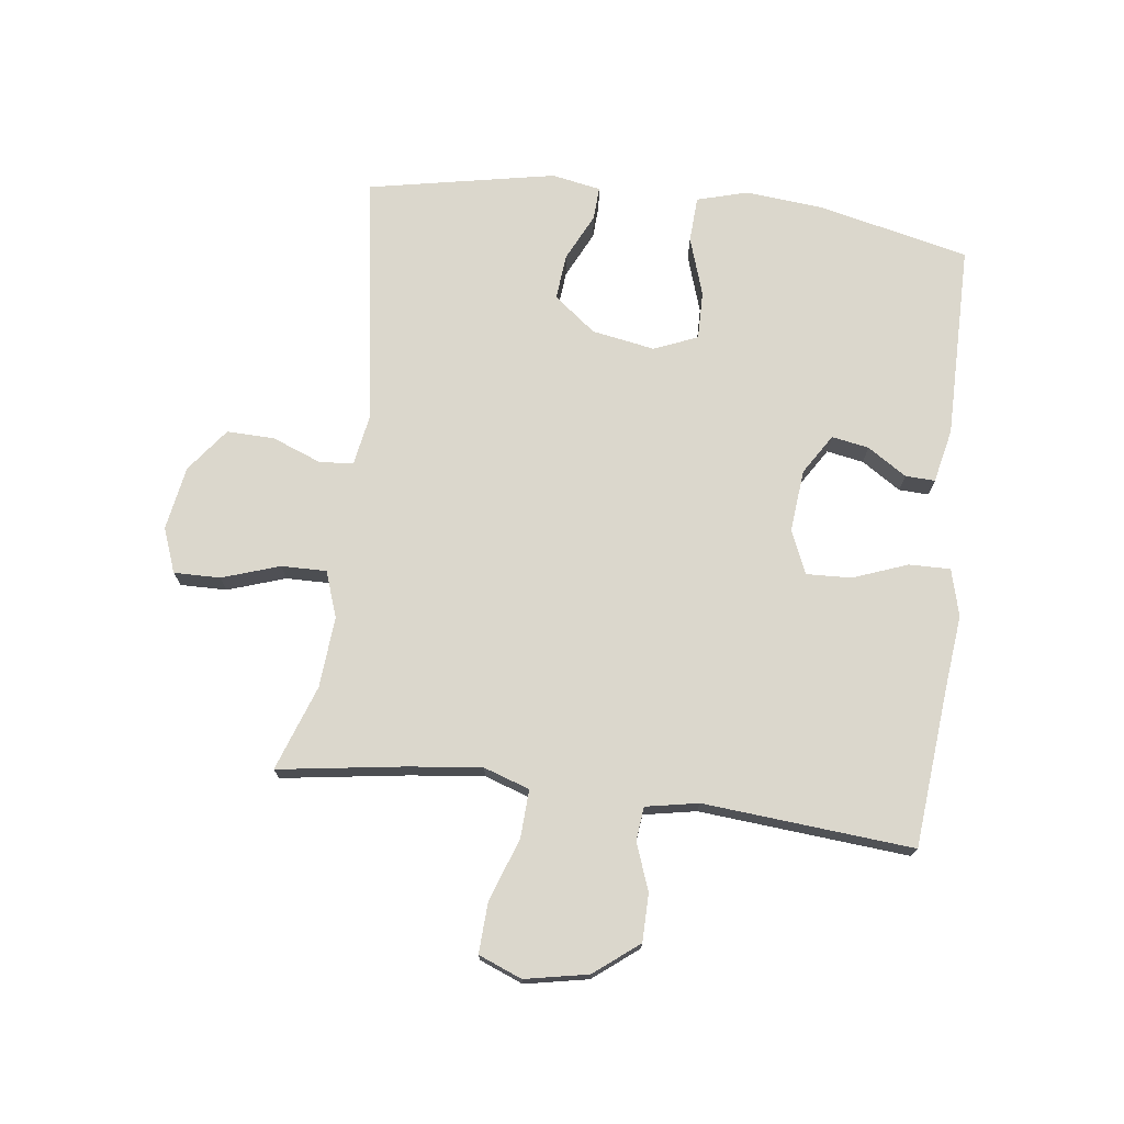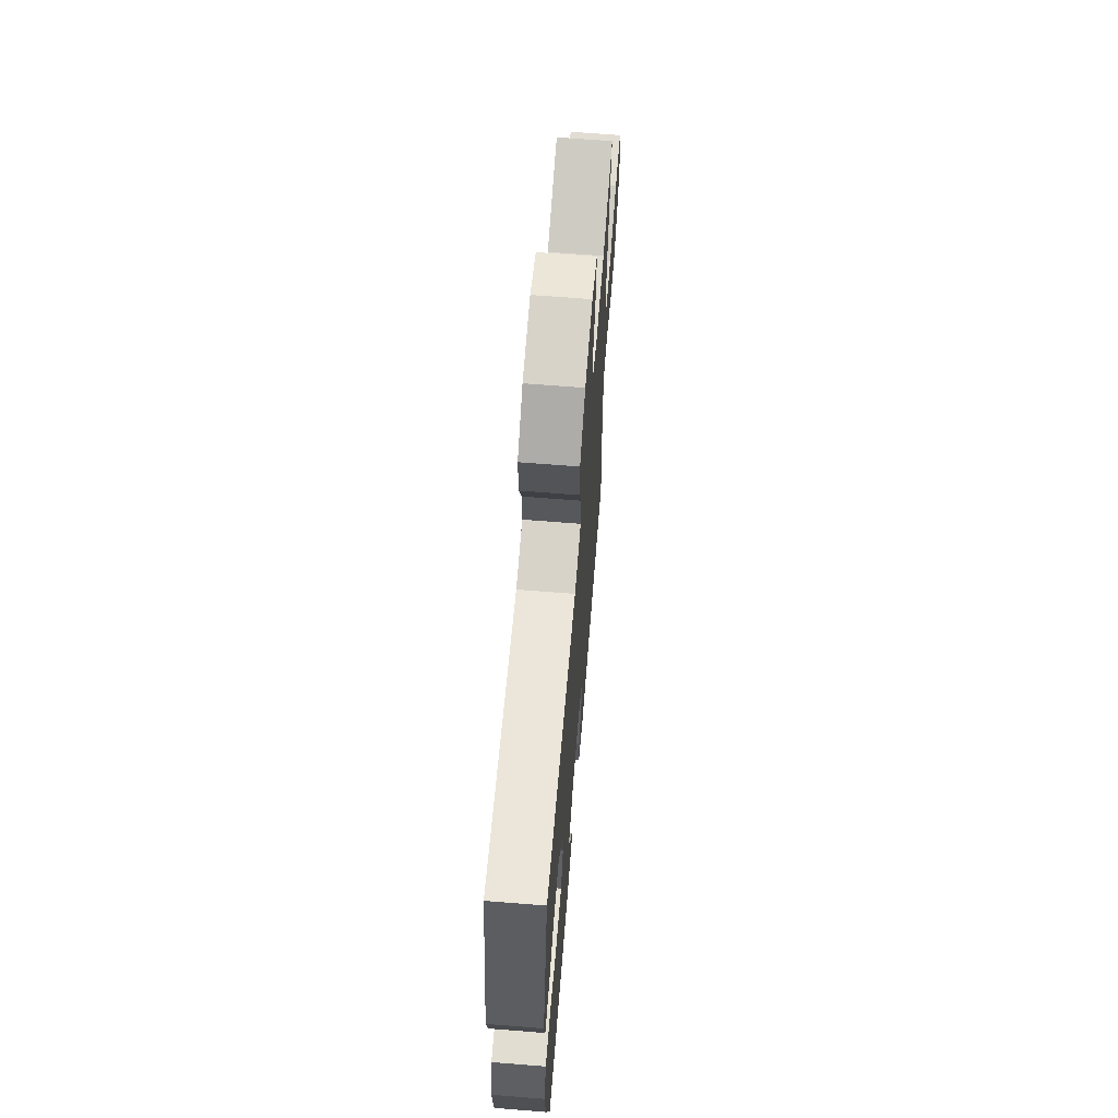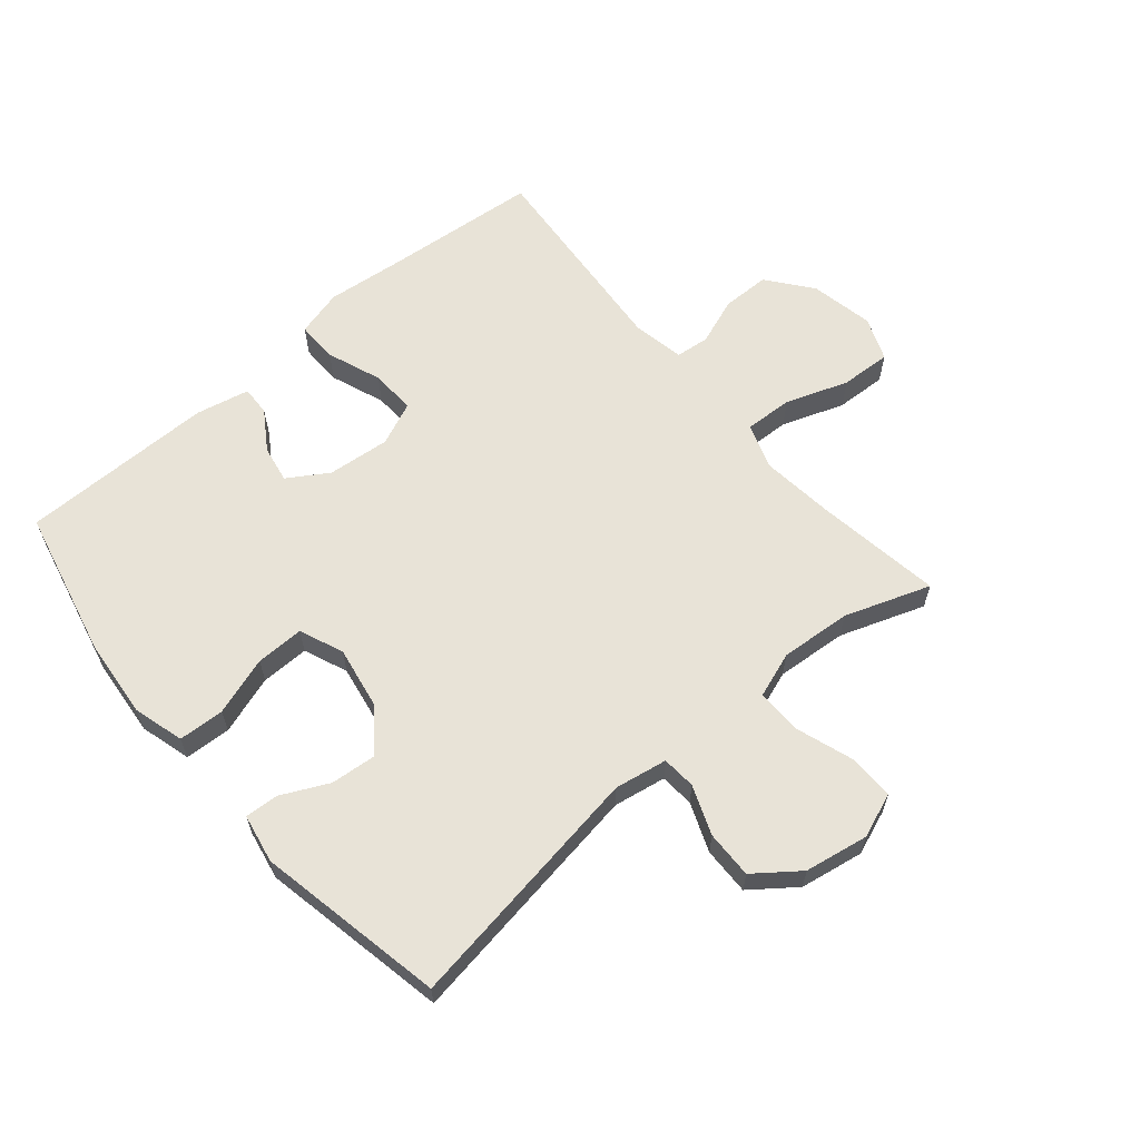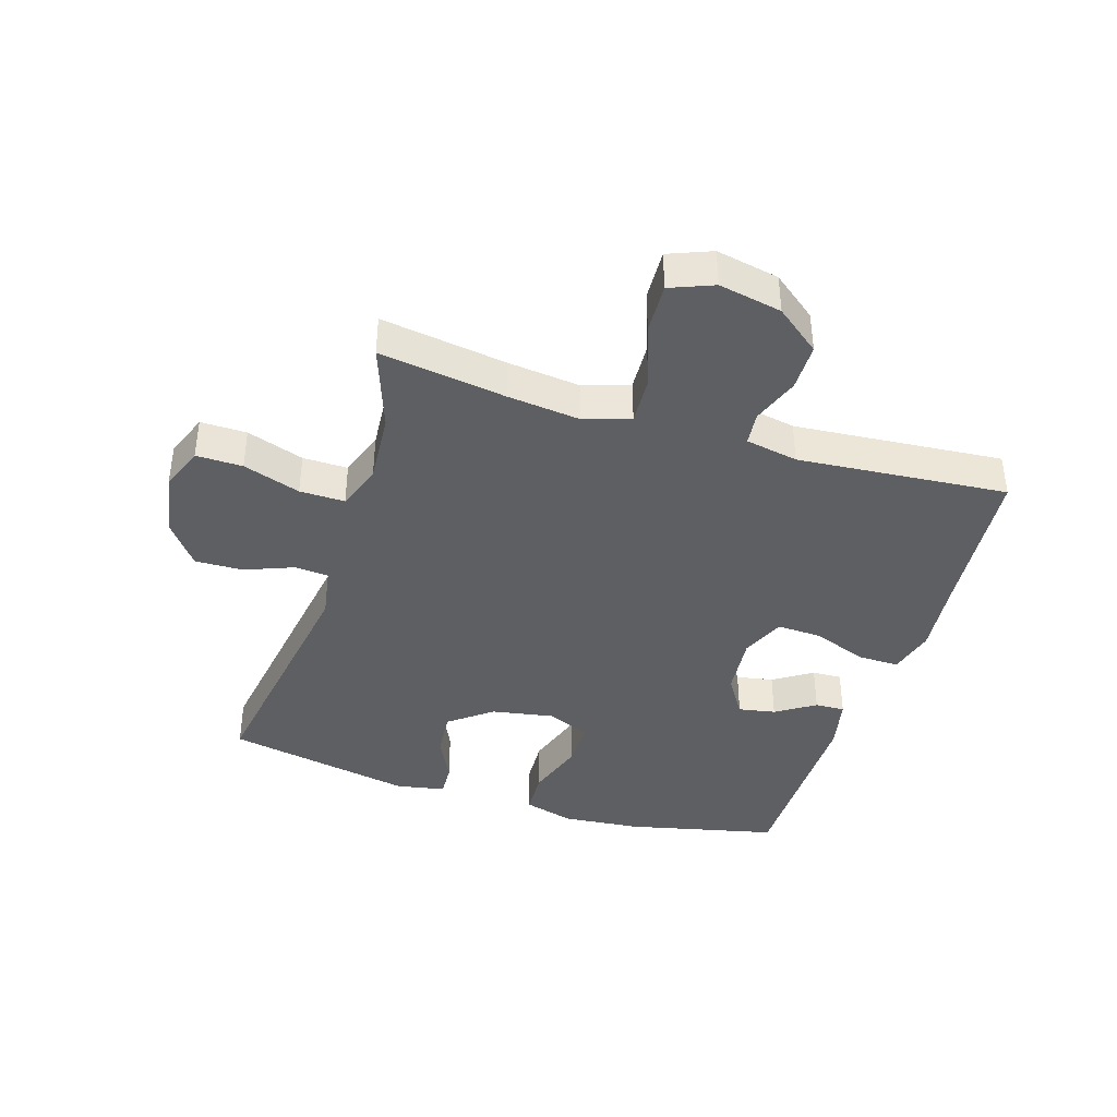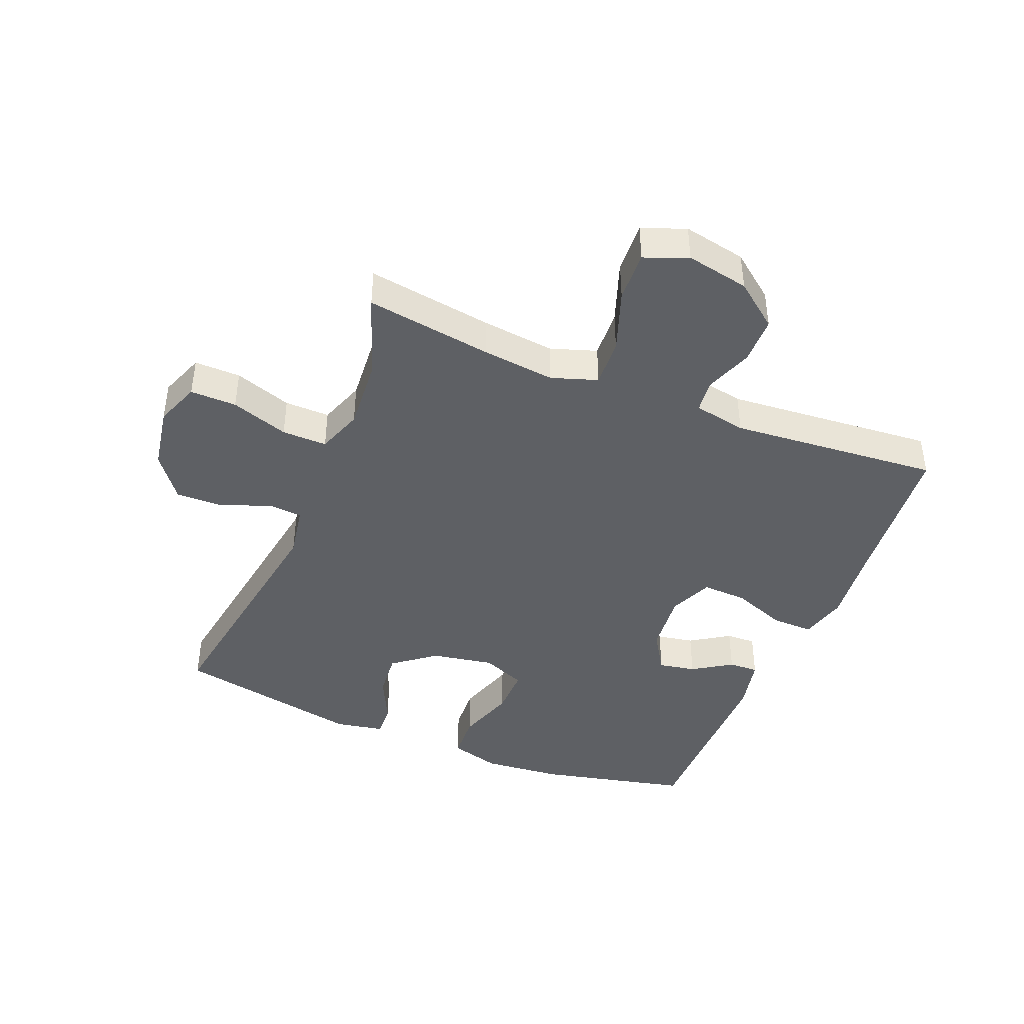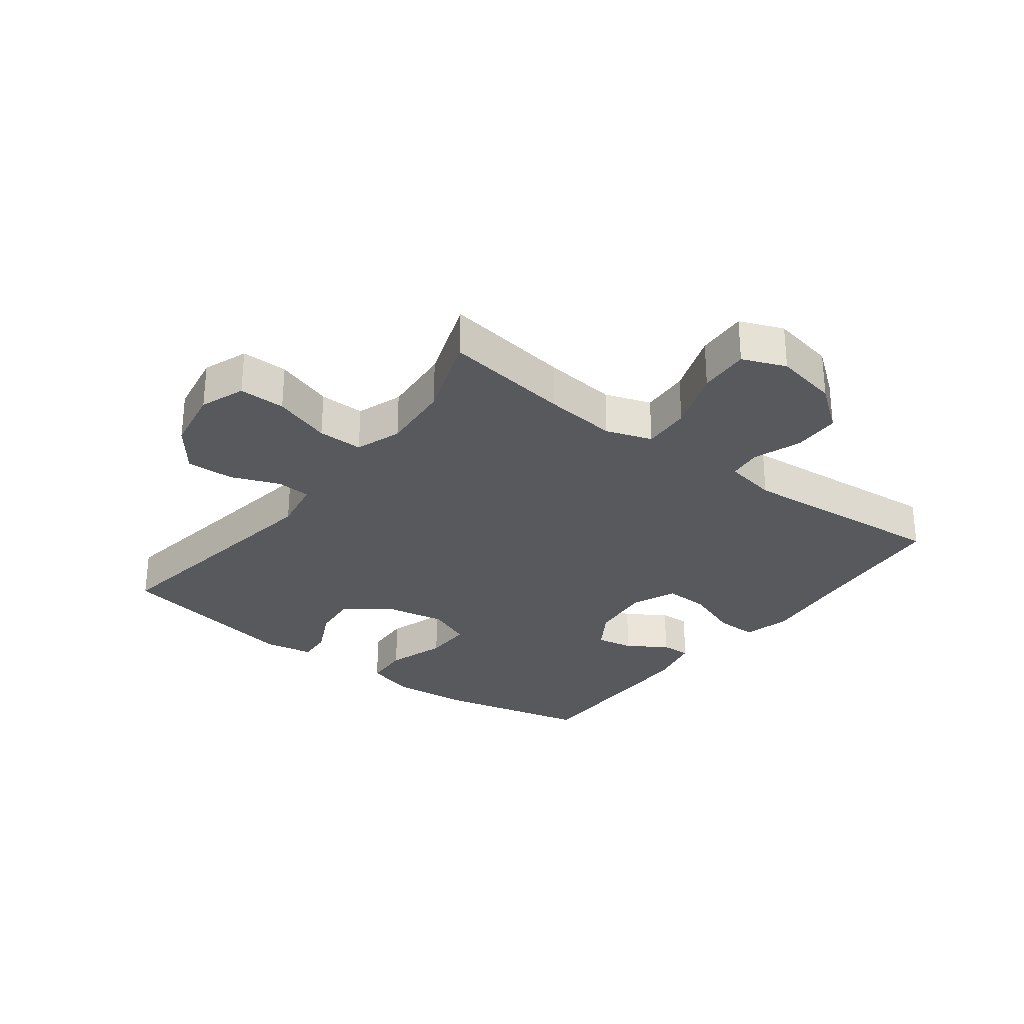
<metadata>
{"format":"obj","ext":"obj","renderer":"f3d","projection":"perspective","resolution":1024,"background":"white","views":[{"elev":73.3,"azim":97.1,"up":"+Y"},{"elev":65.5,"azim":-85.4,"up":"+Z"},{"elev":62.2,"azim":-40.4,"up":"+Y"},{"elev":-40.1,"azim":72.5,"up":"+Y"},{"elev":-42.8,"azim":67.8,"up":"+Y"},{"elev":-29.2,"azim":52.9,"up":"+Y"}]}
</metadata>
<code>
v 0.5 0.07 -0.5
v 0.243 0.07 -0.524
v 0.123 0.07 -0.537
v 0.047 0.07 -0.517
v 0.048 0.07 -0.45
v 0.081 0.07 -0.362
v 0.084 0.07 -0.289
v 0.014 0.07 -0.259
v -0.087 0.07 -0.269
v -0.152 0.07 -0.31
v -0.141 0.07 -0.37
v -0.1 0.07 -0.433
v -0.098 0.07 -0.481
v -0.185 0.07 -0.5
v -0.5 0.07 -0.5
v -0.556 0.07 -0.257
v -0.568 0.07 -0.13
v -0.545 0.07 -0.048
v -0.471 0.07 -0.044
v -0.376 0.07 -0.075
v -0.298 0.07 -0.076
v -0.269 0.07 -0.005
v -0.287 0.07 0.096
v -0.34 0.07 0.164
v -0.414 0.07 0.157
v -0.49 0.07 0.12
v -0.544 0.07 0.117
v -0.559 0.07 0.196
v -0.5 0.07 0.5
v -0.096 0.07 0.438
v -0.011 0.07 0.453
v -0.007 0.07 0.508
v -0.038 0.07 0.587
v -0.04 0.07 0.664
v 0.031 0.07 0.718
v 0.134 0.07 0.736
v 0.206 0.07 0.709
v 0.205 0.07 0.634
v 0.174 0.07 0.541
v 0.173 0.07 0.468
v 0.247 0.07 0.442
v 0.362 0.07 0.451
v 0.5 0.07 0.5
v 0.47 0.07 0.295
v 0.457 0.07 0.177
v 0.482 0.07 0.103
v 0.56 0.07 0.107
v 0.661 0.07 0.143
v 0.743 0.07 0.147
v 0.771 0.07 0.077
v 0.751 0.07 -0.025
v 0.695 0.07 -0.097
v 0.618 0.07 -0.098
v 0.541 0.07 -0.07
v 0.487 0.07 -0.076
v 0.471 0.07 -0.161
v 0.5 0 -0.5
v 0.243 0 -0.524
v 0.123 0 -0.537
v 0.047 0 -0.517
v 0.048 0 -0.45
v 0.081 0 -0.362
v 0.084 0 -0.289
v 0.014 0 -0.259
v -0.087 0 -0.269
v -0.152 0 -0.31
v -0.141 0 -0.37
v -0.1 0 -0.433
v -0.098 0 -0.481
v -0.185 0 -0.5
v -0.5 0 -0.5
v -0.556 0 -0.257
v -0.568 0 -0.13
v -0.545 0 -0.048
v -0.471 0 -0.044
v -0.376 0 -0.075
v -0.298 0 -0.076
v -0.269 0 -0.005
v -0.287 0 0.096
v -0.34 0 0.164
v -0.414 0 0.157
v -0.49 0 0.12
v -0.544 0 0.117
v -0.559 0 0.196
v -0.5 0 0.5
v -0.096 0 0.438
v -0.011 0 0.453
v -0.007 0 0.508
v -0.038 0 0.587
v -0.04 0 0.664
v 0.031 0 0.718
v 0.134 0 0.736
v 0.206 0 0.709
v 0.205 0 0.634
v 0.174 0 0.541
v 0.173 0 0.468
v 0.247 0 0.442
v 0.362 0 0.451
v 0.5 0 0.5
v 0.47 0 0.295
v 0.457 0 0.177
v 0.482 0 0.103
v 0.56 0 0.107
v 0.661 0 0.143
v 0.743 0 0.147
v 0.771 0 0.077
v 0.751 0 -0.025
v 0.695 0 -0.097
v 0.618 0 -0.098
v 0.541 0 -0.07
v 0.487 0 -0.076
v 0.471 0 -0.161
f 51 52 53 54
f 51 54 55
f 50 51 55
f 47 48 49 50
f 46 47 50 55
f 45 46 55 56
f 42 43 44
f 41 42 44 45
f 40 41 45 56
f 36 37 38 39
f 36 39 40
f 35 36 40
f 32 33 34 35
f 31 32 35 40
f 30 31 40 56
f 25 26 27 28
f 24 25 28 29
f 23 24 29 30
f 17 18 19 20
f 17 20 21
f 16 17 21
f 15 16 21
f 14 15 21
f 11 12 13 14
f 10 11 14 21
f 9 10 21 22
f 3 4 5 6
f 2 3 6 7
f 1 2 7
f 56 1 7
f 30 56 7 8
f 22 23 30
f 8 9 22 30
f 110 109 108 107
f 111 110 107
f 111 107 106
f 106 105 104 103
f 111 106 103 102
f 112 111 102 101
f 100 99 98
f 101 100 98 97
f 112 101 97 96
f 95 94 93 92
f 96 95 92
f 96 92 91
f 91 90 89 88
f 96 91 88 87
f 112 96 87 86
f 84 83 82 81
f 85 84 81 80
f 86 85 80 79
f 76 75 74 73
f 77 76 73
f 77 73 72
f 77 72 71
f 77 71 70
f 70 69 68 67
f 77 70 67 66
f 78 77 66 65
f 62 61 60 59
f 63 62 59 58
f 63 58 57
f 63 57 112
f 64 63 112 86
f 86 79 78
f 86 78 65 64
f 1 57 58 2
f 2 58 59 3
f 3 59 60 4
f 4 60 61 5
f 5 61 62 6
f 6 62 63 7
f 7 63 64 8
f 8 64 65 9
f 9 65 66 10
f 10 66 67 11
f 11 67 68 12
f 12 68 69 13
f 13 69 70 14
f 14 70 71 15
f 15 71 72 16
f 16 72 73 17
f 17 73 74 18
f 18 74 75 19
f 19 75 76 20
f 20 76 77 21
f 21 77 78 22
f 22 78 79 23
f 23 79 80 24
f 24 80 81 25
f 25 81 82 26
f 26 82 83 27
f 27 83 84 28
f 28 84 85 29
f 29 85 86 30
f 30 86 87 31
f 31 87 88 32
f 32 88 89 33
f 33 89 90 34
f 34 90 91 35
f 35 91 92 36
f 36 92 93 37
f 37 93 94 38
f 38 94 95 39
f 39 95 96 40
f 40 96 97 41
f 41 97 98 42
f 42 98 99 43
f 43 99 100 44
f 44 100 101 45
f 45 101 102 46
f 46 102 103 47
f 47 103 104 48
f 48 104 105 49
f 49 105 106 50
f 50 106 107 51
f 51 107 108 52
f 52 108 109 53
f 53 109 110 54
f 54 110 111 55
f 55 111 112 56
f 56 112 57 1

</code>
